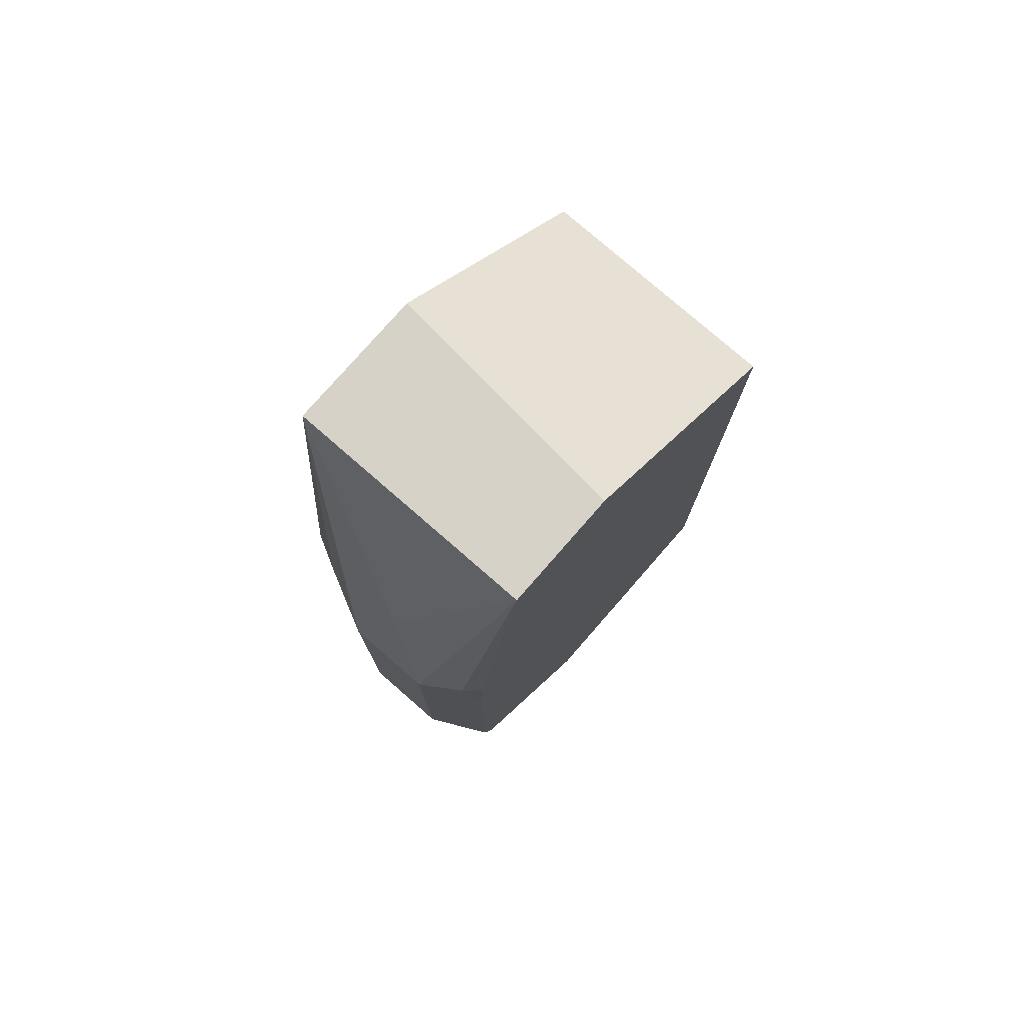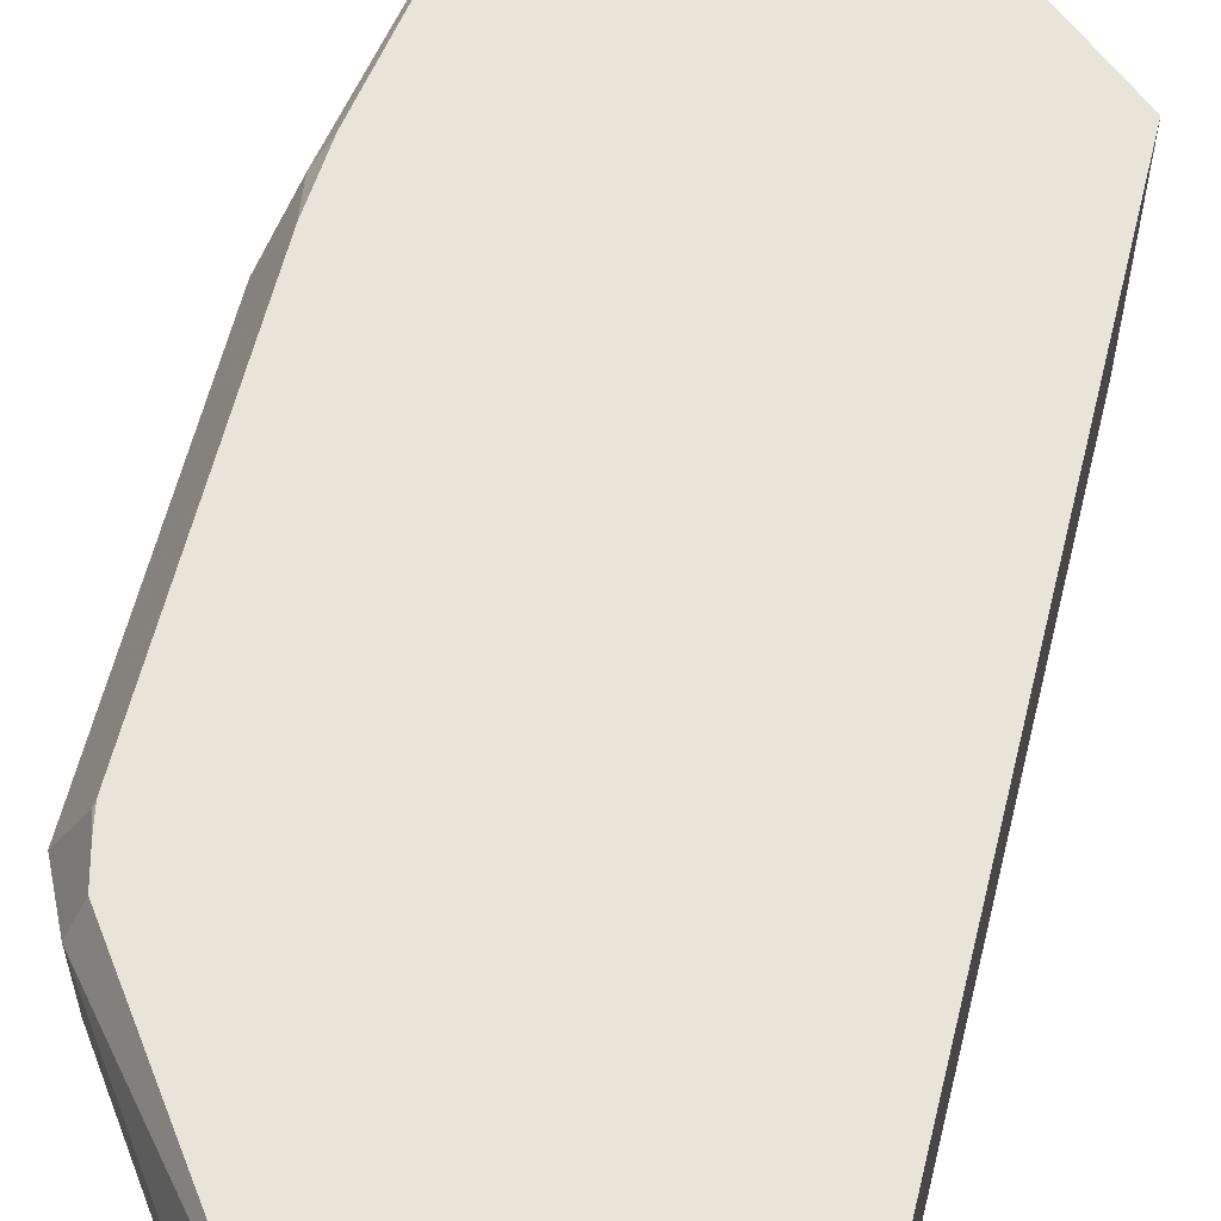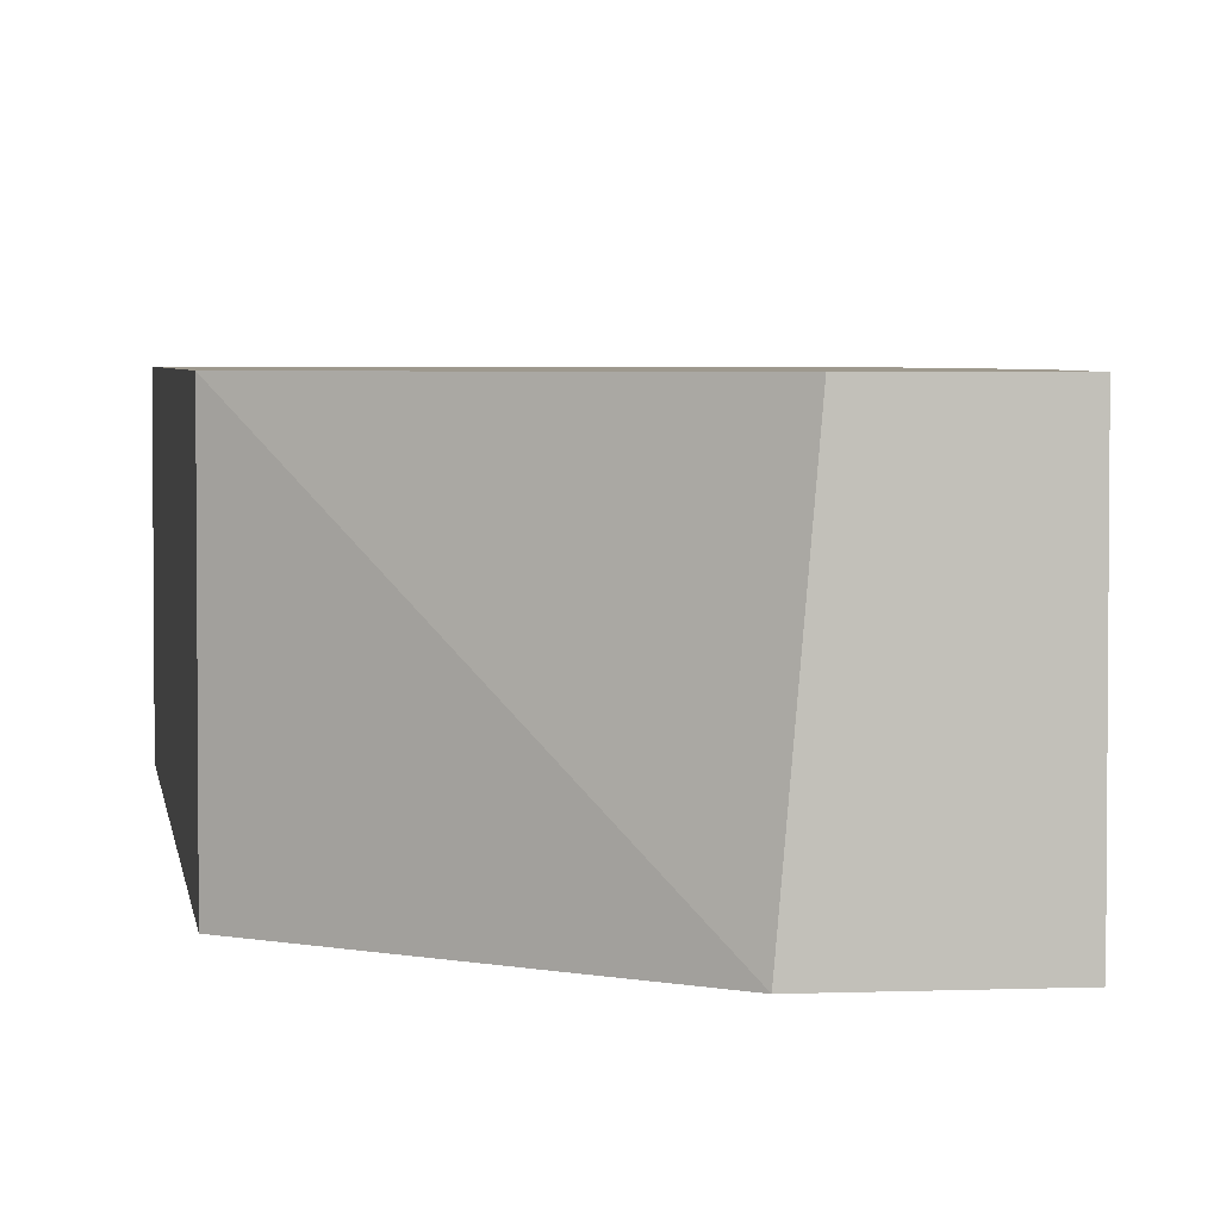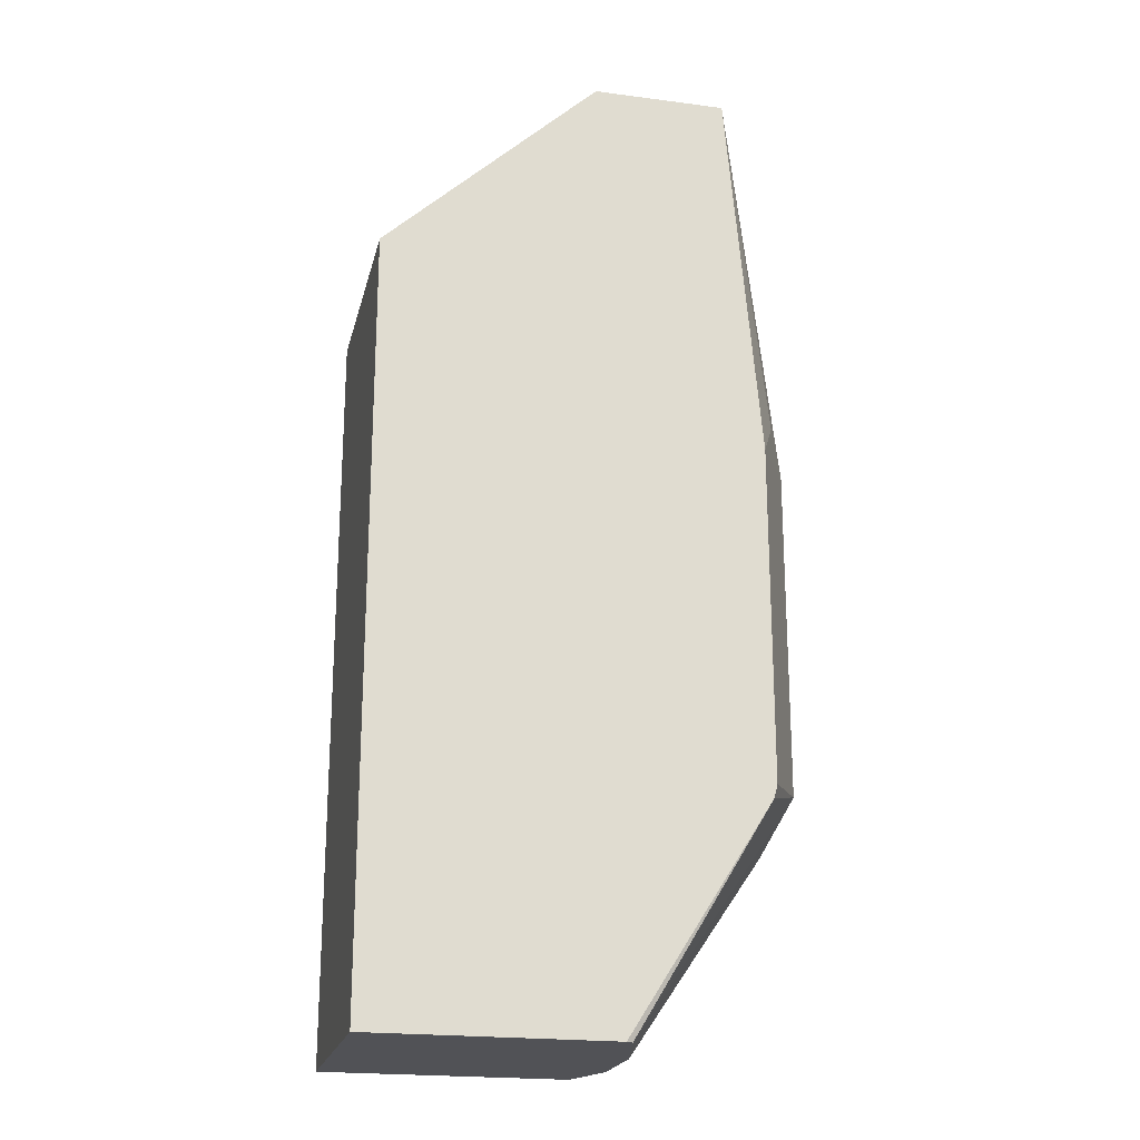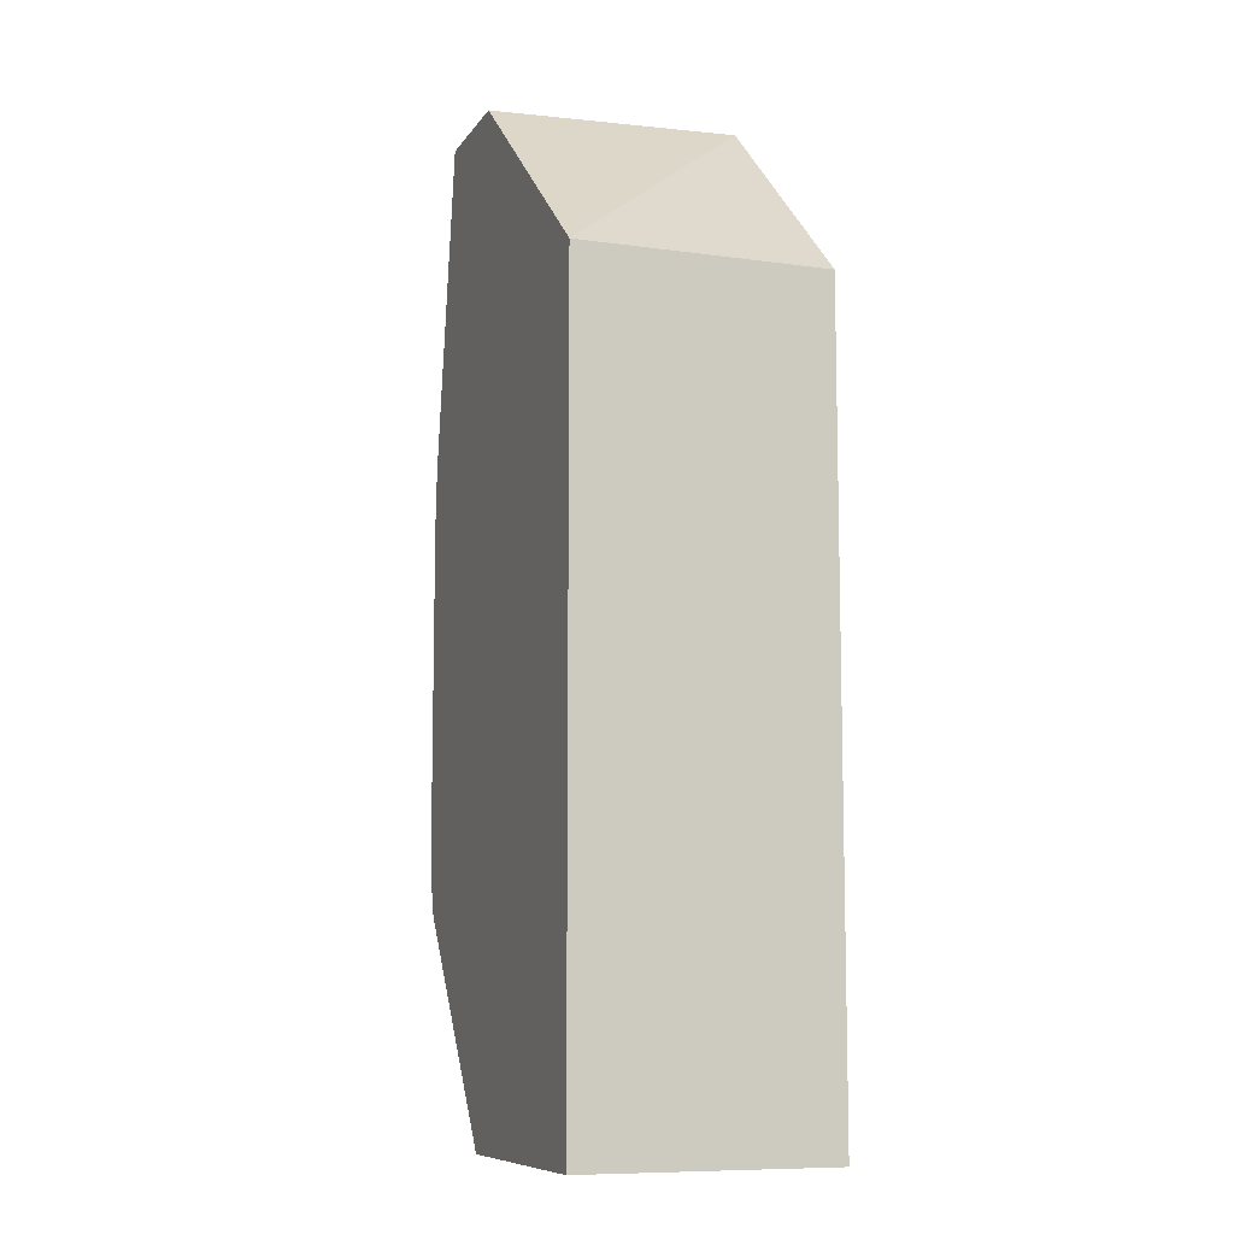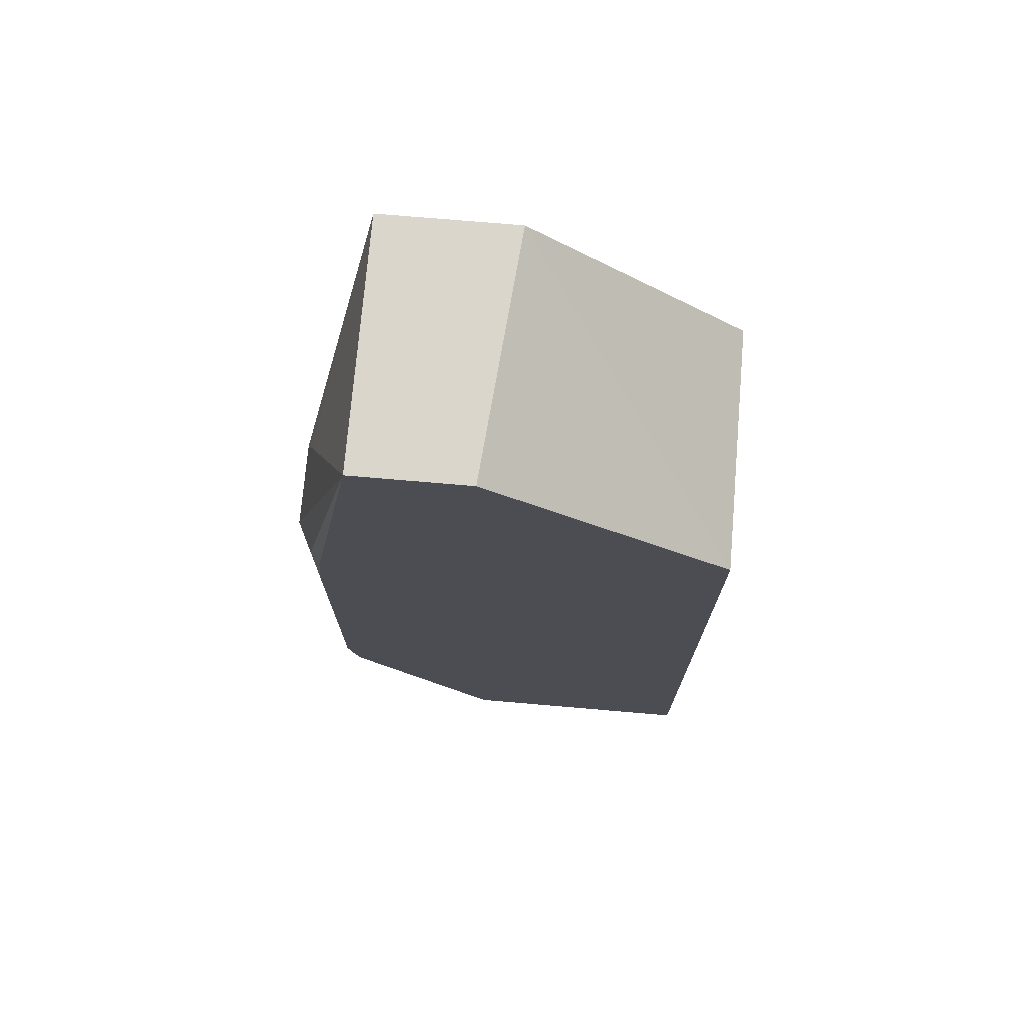
<metadata>
{"format":"obj","ext":"obj","renderer":"f3d","projection":"perspective","resolution":1024,"background":"white","views":[{"elev":77.7,"azim":-48.9,"up":"+Y"},{"elev":60.1,"azim":13.9,"up":"+Z"},{"elev":3.5,"azim":172.3,"up":"+Z"},{"elev":-21.3,"azim":166.9,"up":"+Y"},{"elev":-9.3,"azim":69.9,"up":"+Y"},{"elev":73.5,"azim":4.9,"up":"+Y"}]}
</metadata>
<code>
v -0.6091 0.1354 -0.03383
v -0.5888 0.1287 -0.07433
v -0.5875 0.1232 -0.07433
v -0.533 0.03272 -0.07302
v -0.5978 0.1128 -0.02256
v -0.6091 0.1354 -7.95e-06
v -0.6091 0.2707 -0.03383
v -0.5888 0.264 -0.07433
v -0.5303 0.03272 -0.07433
v -0.5414 0.03272 -0.03495
v -0.5978 0.1128 0.01127
v -0.5929 0.1178 0.02364
v -0.5956 0.1289 0.02364
v -0.5978 0.1354 0.02256
v -0.5973 0.137 0.02364
v -0.6091 0.2707 -7.95e-06
v -0.6006 0.3215 -0.01693
v -0.5752 0.4194 -0.07433
v -0.5978 0.282 -0.05639
v -0.4341 0.03272 -0.07433
v -0.5414 0.03272 -7.95e-06
v -0.5325 0.03272 0.02364
v -0.5973 0.2707 0.02364
v -0.6006 0.2876 0.01692
v -0.5752 0.4194 0.02364
v -0.5212 0.4194 -0.07433
v -0.4341 0.03272 0.02364
v -0.4341 0.3384 -0.07433
v -0.5956 0.2944 0.02364
v -0.5296 0.4194 0.02364
v -0.4341 0.3384 0.02364
f 12 25 29
f 12 30 25
f 12 31 30
f 12 27 31
f 12 22 27
f 8 19 18
f 11 21 22
f 7 19 8
f 7 18 19
f 7 17 18
f 12 29 23
f 11 22 12
f 12 23 15
f 18 30 26
f 13 15 14
f 16 23 24
f 16 24 25
f 16 25 17
f 17 25 18
f 18 25 30
f 20 28 31
f 20 31 27
f 23 29 24
f 24 29 25
f 26 30 31
f 26 31 28
f 7 16 17
f 12 15 13
f 6 23 16
f 2 28 20
f 6 14 15
f 1 3 4
f 1 4 5
f 1 5 11
f 1 11 6
f 1 6 16
f 1 16 7
f 1 7 8
f 1 8 2
f 2 8 18
f 2 18 26
f 2 26 28
f 6 15 23
f 2 20 9
f 1 2 3
f 3 9 4
f 6 13 14
f 6 12 13
f 6 11 12
f 2 9 3
f 5 10 21
f 5 21 11
f 4 21 10
f 4 22 21
f 4 27 22
f 4 20 27
f 4 9 20
f 4 10 5

</code>
